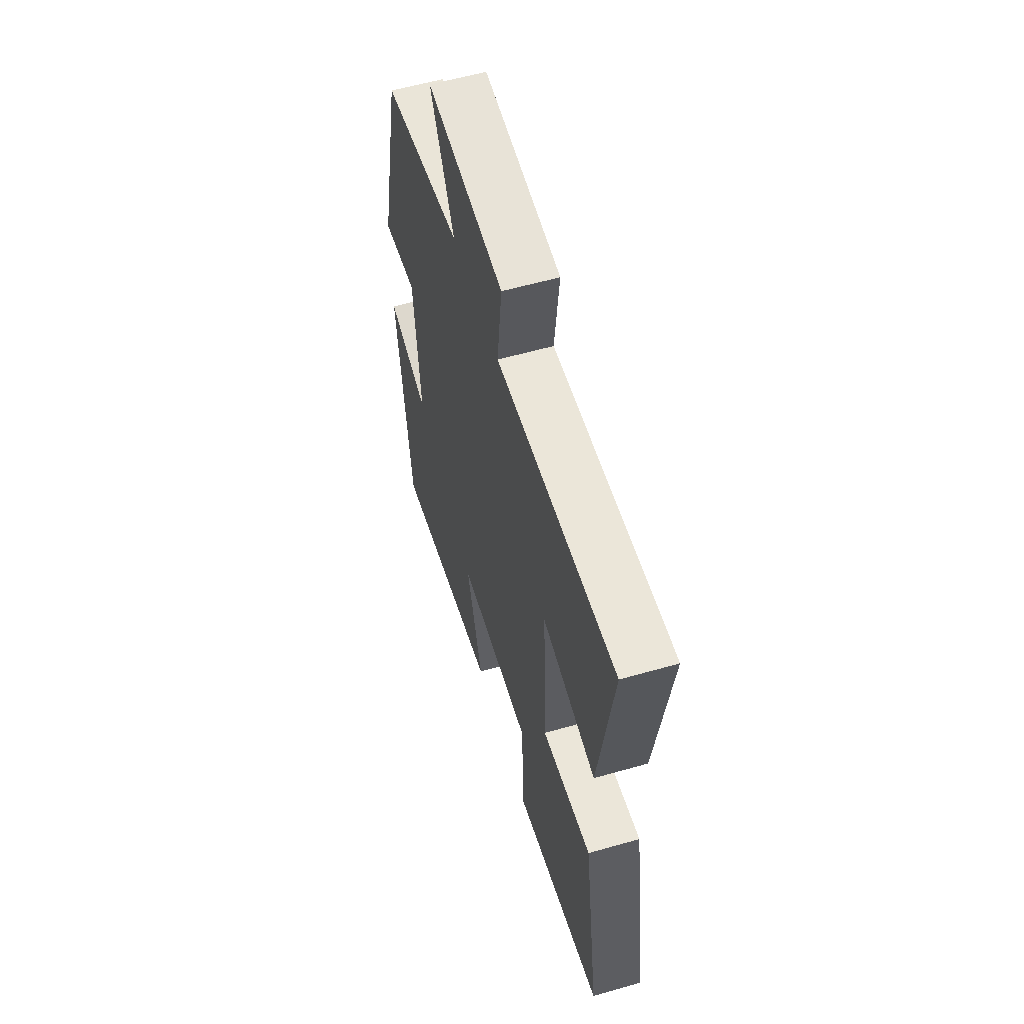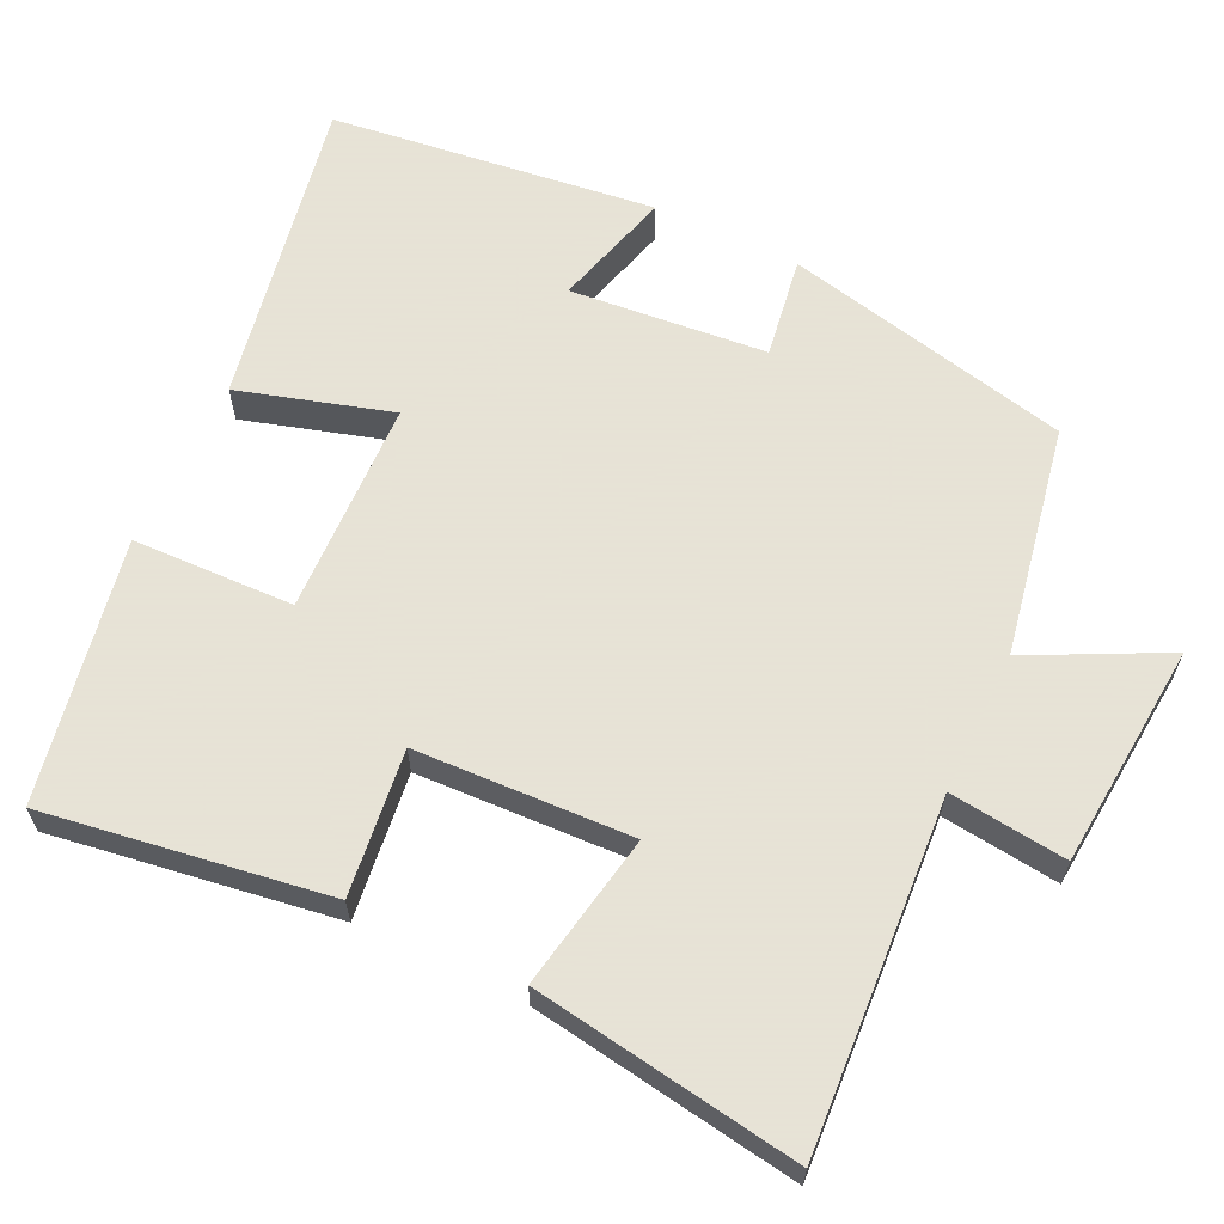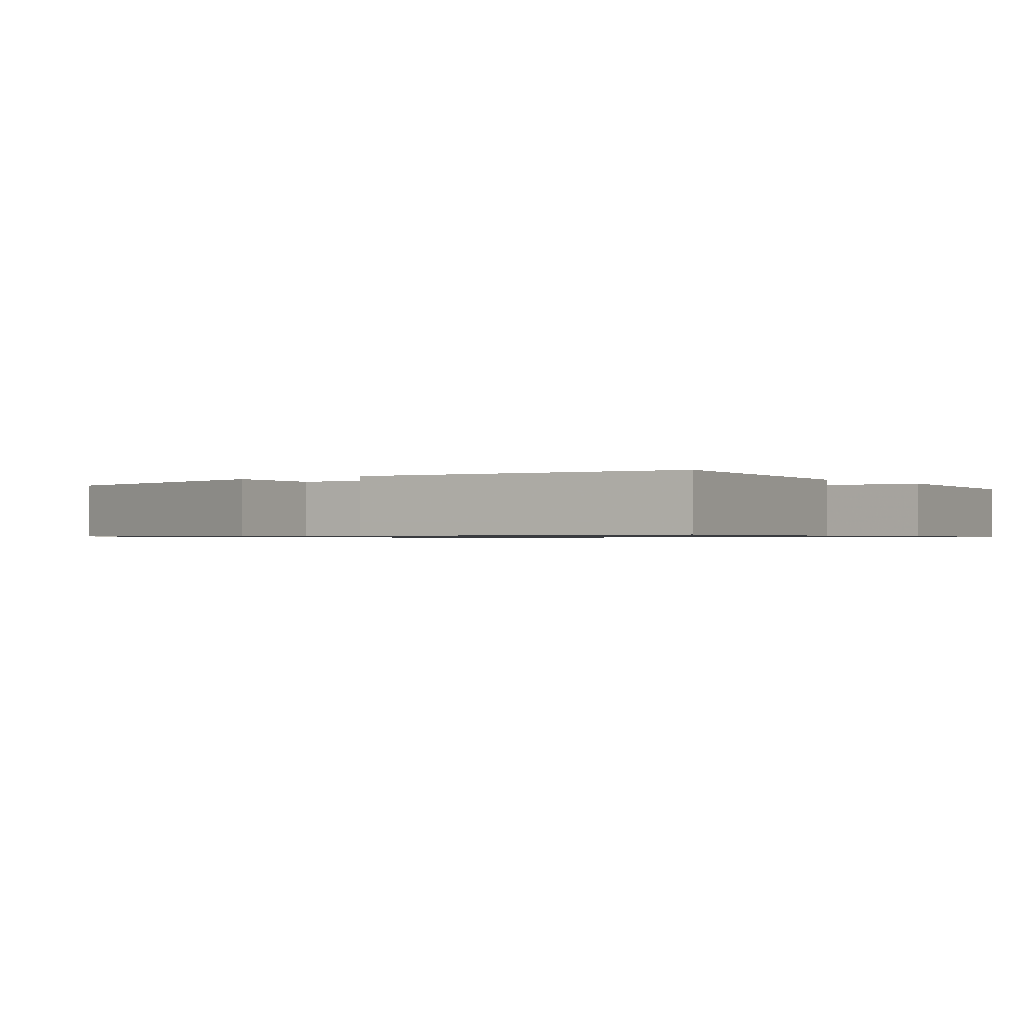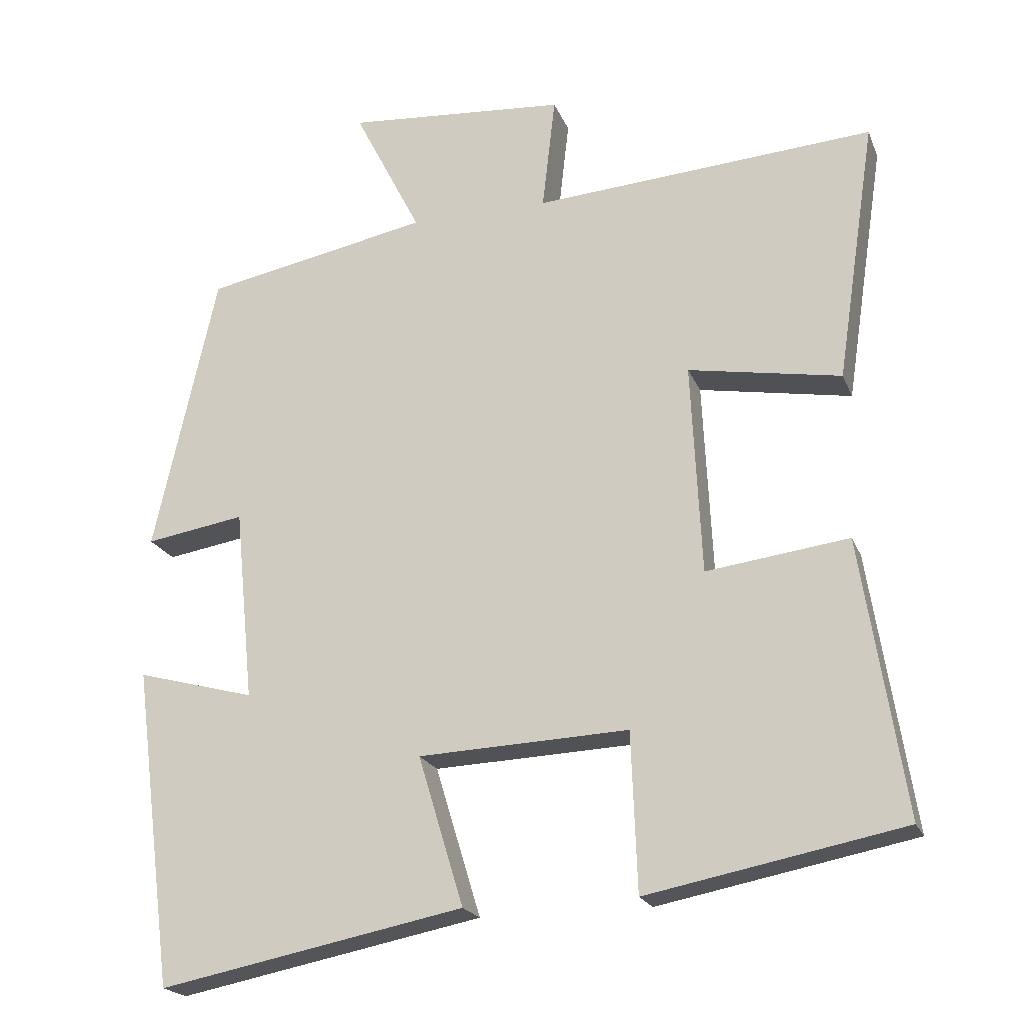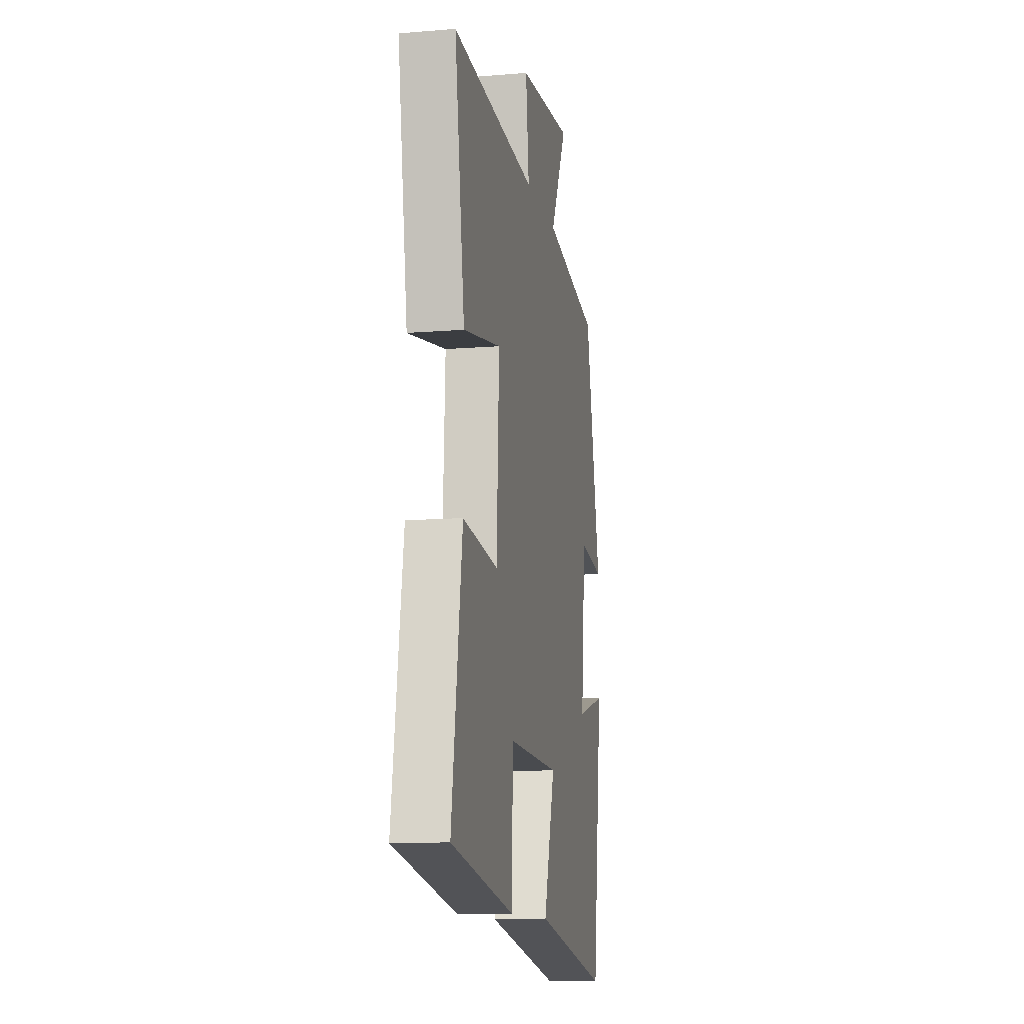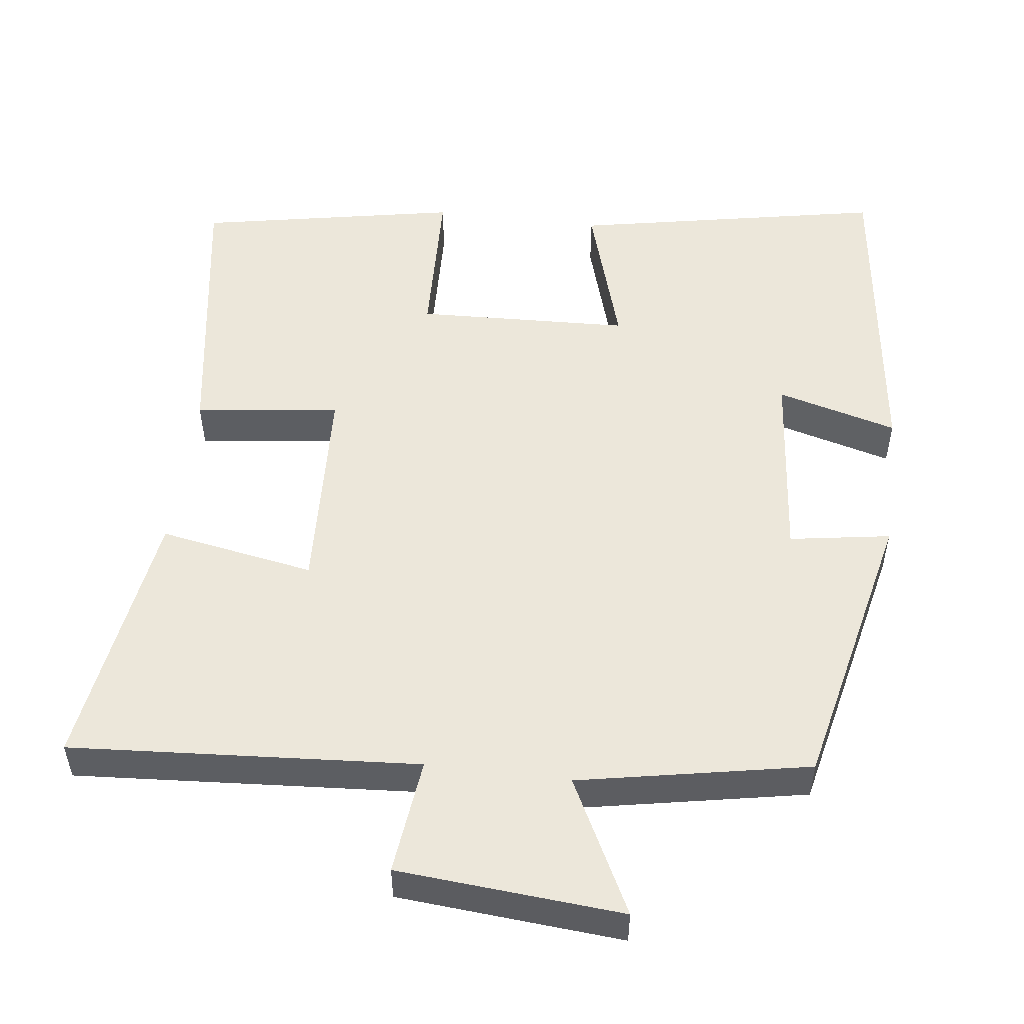
<metadata>
{"format":"obj","ext":"obj","renderer":"f3d","projection":"perspective","resolution":1024,"background":"white","views":[{"elev":58.2,"azim":-106.5,"up":"+Z"},{"elev":62.8,"azim":-64.2,"up":"+Y"},{"elev":-0.8,"azim":128.8,"up":"+Y"},{"elev":-20.7,"azim":-162.2,"up":"+Z"},{"elev":-11.5,"azim":-78.8,"up":"+Z"},{"elev":52.1,"azim":7.2,"up":"+Y"}]}
</metadata>
<code>
v -0.559 0.07 -0.432
v -0.5 0.07 -0.053
v -0.305 0.07 -0.078
v -0.291 0.07 0.212
v -0.5 0.07 0.175
v -0.554 0.07 0.533
v -0.087 0.07 0.5
v -0.105 0.07 0.657
v 0.197 0.07 0.681
v 0.105 0.07 0.5
v 0.414 0.07 0.44
v 0.5 0.07 0.053
v 0.364 0.07 0.075
v 0.338 0.07 -0.189
v 0.5 0.07 -0.145
v 0.444 0.07 -0.582
v 0.026 0.07 -0.5
v 0.088 0.07 -0.295
v -0.2 0.07 -0.283
v -0.208 0.07 -0.5
v -0.559 0 -0.432
v -0.5 0 -0.053
v -0.305 0 -0.078
v -0.291 0 0.212
v -0.5 0 0.175
v -0.554 0 0.533
v -0.087 0 0.5
v -0.105 0 0.657
v 0.197 0 0.681
v 0.105 0 0.5
v 0.414 0 0.44
v 0.5 0 0.053
v 0.364 0 0.075
v 0.338 0 -0.189
v 0.5 0 -0.145
v 0.444 0 -0.582
v 0.026 0 -0.5
v 0.088 0 -0.295
v -0.2 0 -0.283
v -0.208 0 -0.5
f 19 20 1 2
f 18 19 2 3
f 15 16 17 18
f 14 15 18
f 13 14 18 3
f 10 11 12 13
f 10 13 3 4
f 7 8 9 10
f 7 10 4 5
f 5 6 7
f 22 21 40 39
f 23 22 39 38
f 38 37 36 35
f 38 35 34
f 23 38 34 33
f 33 32 31 30
f 24 23 33 30
f 30 29 28 27
f 25 24 30 27
f 27 26 25
f 1 21 22 2
f 2 22 23 3
f 3 23 24 4
f 4 24 25 5
f 5 25 26 6
f 6 26 27 7
f 7 27 28 8
f 8 28 29 9
f 9 29 30 10
f 10 30 31 11
f 11 31 32 12
f 12 32 33 13
f 13 33 34 14
f 14 34 35 15
f 15 35 36 16
f 16 36 37 17
f 17 37 38 18
f 18 38 39 19
f 19 39 40 20
f 20 40 21 1

</code>
